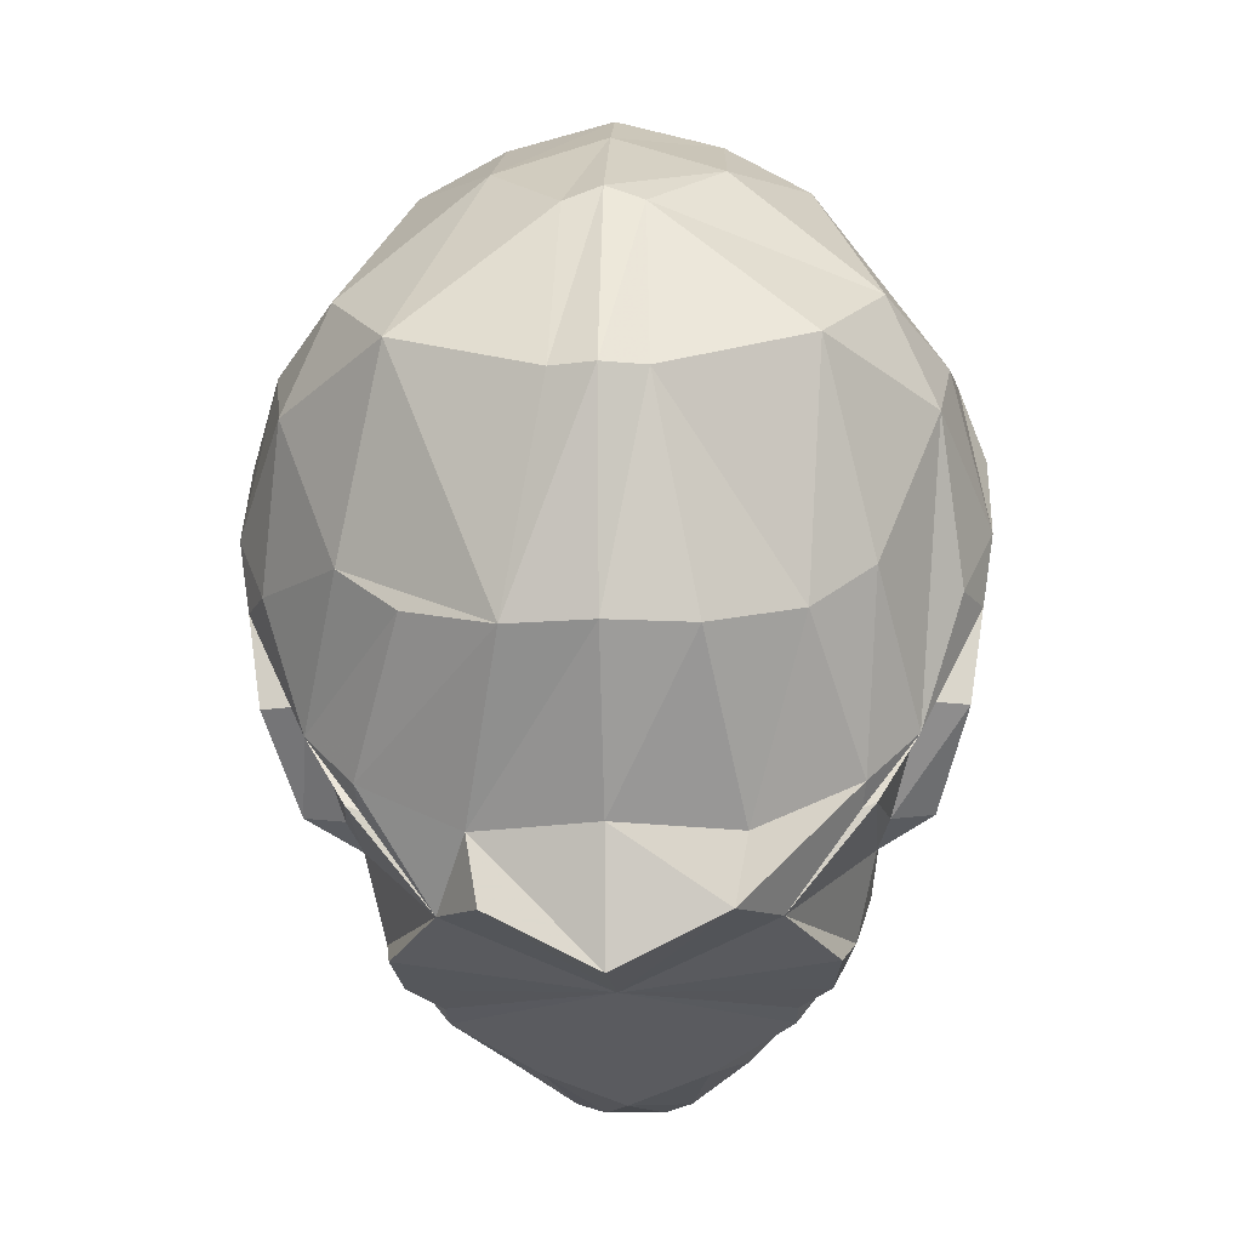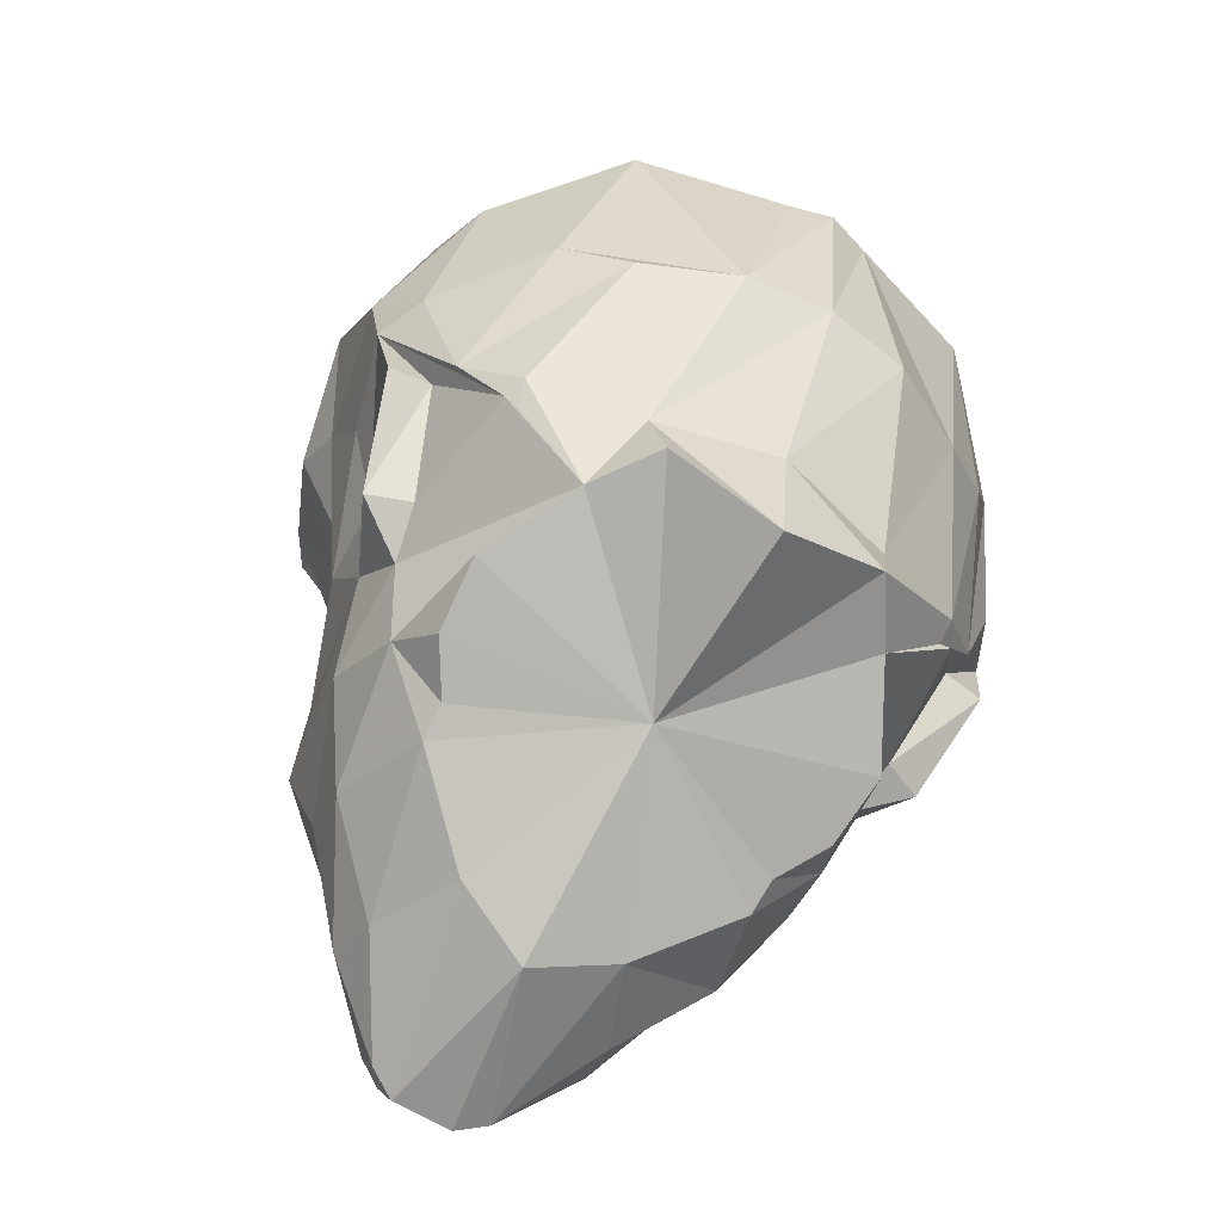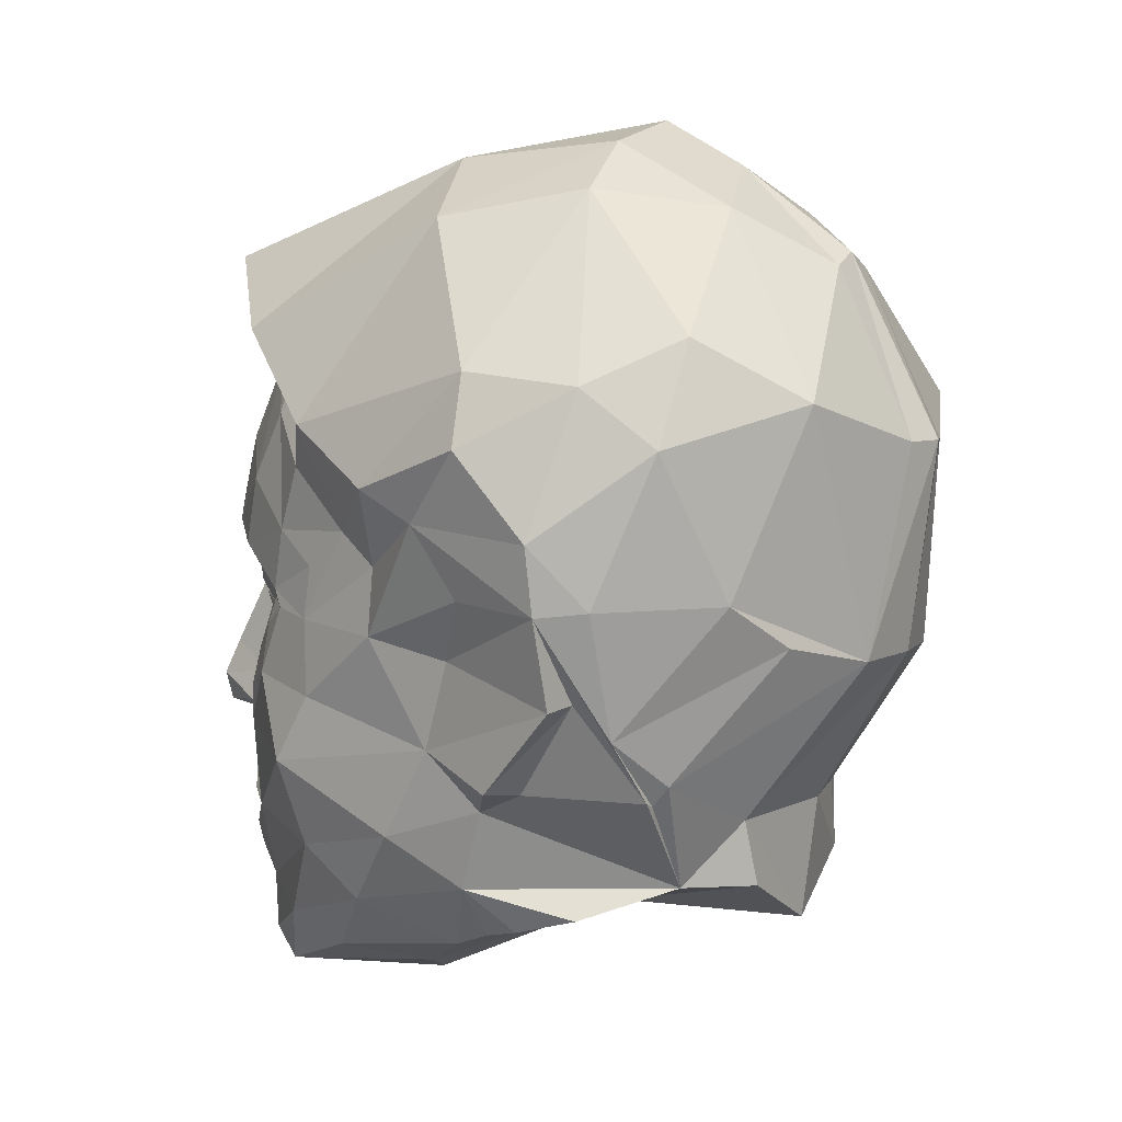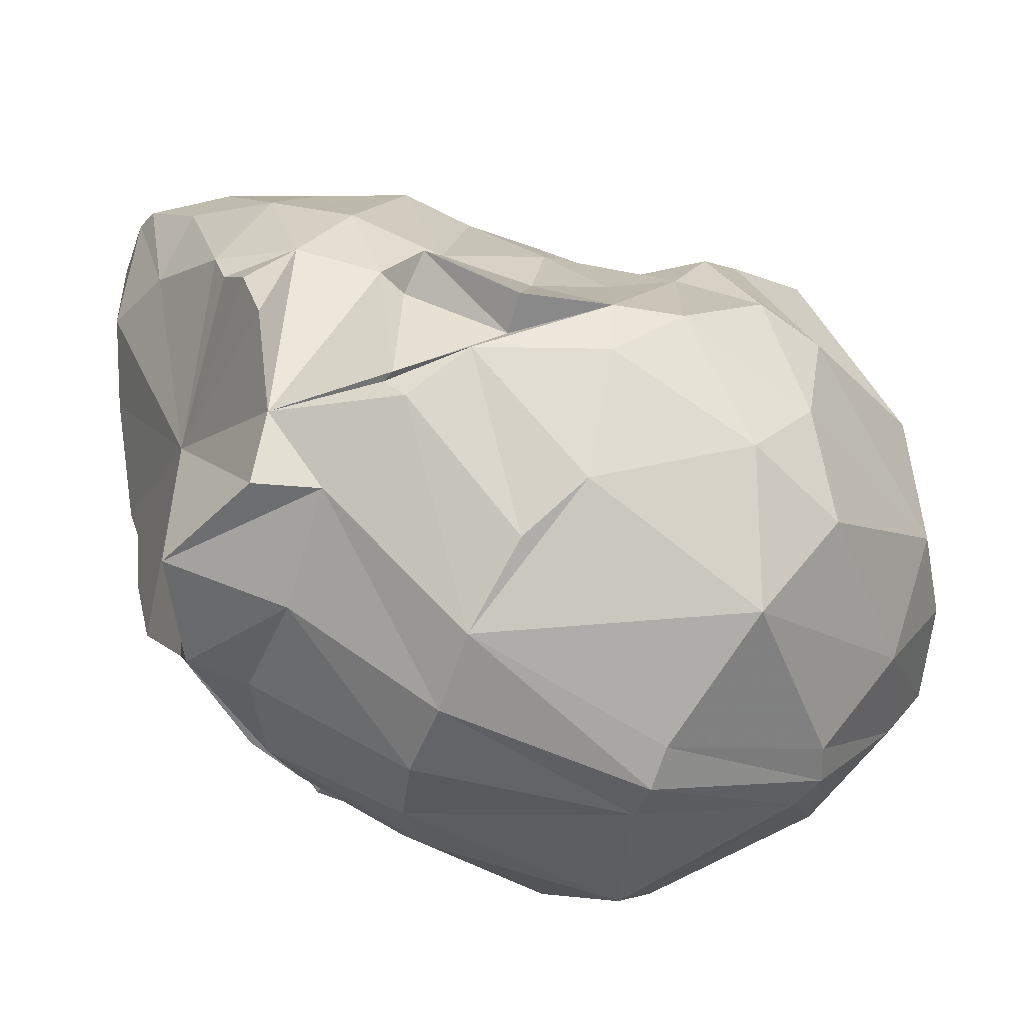
<metadata>
{"format":"obj","ext":"obj","renderer":"f3d","projection":"perspective","resolution":1024,"background":"white","views":[{"elev":-10.9,"azim":-177.3,"up":"+Y"},{"elev":-65.3,"azim":148.8,"up":"+Y"},{"elev":5.9,"azim":116.3,"up":"+Y"},{"elev":-57.6,"azim":70.3,"up":"+Z"}]}
</metadata>
<code>
v 0.1294 -0.06837 0.3116
v 0.1744 -0.06096 0.2808
v 0.1419 -0.05041 0.3095
v -0.1385 -0.03842 0.3076
v -0.1765 -0.05568 0.2779
v -0.1742 -0.06096 0.2808
v -0.1418 -0.05041 0.3095
v -0.09812 -0.04831 0.3231
v -0.1292 -0.06837 0.3116
v -0.1073 -0.06725 0.3256
v -0.06866 -0.04797 0.3325
v 0.1387 -0.03842 0.3076
v 0.1023 -0.03536 0.3209
v 0.09826 -0.04831 0.3231
v 0.0688 -0.04797 0.3325
v 0.1767 -0.05568 0.2779
v 0.1074 -0.06725 0.3256
v -0.1021 -0.03536 0.3209
v 0.01683 -0.2772 0.4055
v 7.25e-05 -0.2924 0.4143
v 7.25e-05 -0.3192 0.3745
v 0.03868 -0.3194 0.3568
v 0.03819 -0.3463 0.3946
v 0.08777 -0.314 0.3581
v -0.01669 -0.2772 0.4055
v -0.03854 -0.3194 0.3568
v -0.03804 -0.3463 0.3946
v 7.25e-05 -0.3419 0.388
v -0.06089 -0.3005 0.3824
v -0.08763 -0.314 0.3581
v 0.06104 -0.3005 0.3824
v 7.25e-05 -0.4044 -0.07522
v -0.1654 -0.3416 -0.2245
v -0.1191 -0.341 -0.2949
v -0.2148 -0.3989 -0.05
v -0.2221 -0.3768 -0.1262
v -0.1788 -0.4288 0.03973
v -0.1802 -0.4153 0.003057
v 7.25e-05 -0.5099 0.1576
v -0.08861 -0.4779 0.1223
v 0.179 -0.4288 0.03973
v 0.08875 -0.4779 0.1223
v 0.215 -0.3989 -0.05
v 0.1803 -0.4153 0.003057
v 0.1655 -0.3416 -0.2245
v 0.2222 -0.3768 -0.1262
v 7.25e-05 -0.4002 -0.3003
v 0.1193 -0.341 -0.2949
v 0.2405 -0.2394 -0.2247
v 0.2438 -0.2166 -0.245
v 0.2981 -0.1648 -0.2042
v -0.2403 -0.2394 -0.2247
v -0.2979 -0.1648 -0.2042
v -0.2436 -0.2166 -0.245
v 0.3419 0.05602 0.007248
v 0.3794 0.1368 -0.06335
v 0.3504 0.09145 0.06309
v 0.32 0.1378 -0.2656
v 0.3768 0.0433 -0.1445
v 0.3429 -0.02606 -0.2007
v 0.2041 0.1832 -0.3861
v 0.2684 0.2511 -0.2766
v 0.04056 0.3246 -0.3514
v 0.04707 0.138 -0.438
v 0.09215 -0.0939 -0.408
v 0.1894 -0.07105 -0.3571
v 0.1324 -0.2679 -0.2852
v 0.1167 0.3853 -0.2579
v 0.2022 0.4046 -0.1329
v 7.25e-05 0.4352 -0.2231
v 7.25e-05 0.4865 -0.1313
v 0.1123 0.4587 -0.1242
v 0.3352 0.2013 -0.184
v 0.3523 0.2162 -0.06054
v 0.1356 0.3371 0.3402
v 0.1292 0.4436 0.05693
v 7.25e-05 0.4486 0.1109
v 7.25e-05 0.3422 0.3911
v 0.3654 -0.03175 -0.1475
v 7.25e-05 0.2693 0.3283
v 0.01779 0.2694 0.3283
v -0.3503 0.09145 0.06309
v -0.3793 0.1368 -0.06335
v -0.3418 0.05602 0.007248
v -0.3427 -0.02606 -0.2007
v -0.3767 0.0433 -0.1445
v -0.3198 0.1378 -0.2656
v -0.2682 0.2511 -0.2766
v -0.2039 0.1832 -0.3861
v -0.04692 0.138 -0.438
v -0.04042 0.3246 -0.3514
v -0.1322 -0.2679 -0.2852
v -0.1893 -0.07105 -0.3571
v -0.092 -0.0939 -0.408
v -0.2021 0.4046 -0.1329
v -0.1166 0.3853 -0.2579
v -0.1121 0.4587 -0.1242
v -0.3522 0.2162 -0.06054
v -0.3351 0.2013 -0.184
v -0.1291 0.4436 0.05693
v -0.1354 0.3371 0.3402
v -0.3653 -0.03175 -0.1475
v -0.3321 -0.02338 -0.04149
v -0.1217 0.2819 0.2579
v -0.2495 0.3754 0.02393
v -0.2713 0.2564 0.2443
v 7.25e-05 -0.2623 -0.3181
v 7.25e-05 0.3401 -0.3506
v 7.25e-05 0.1384 -0.4519
v -0.2546 -0.02251 -0.3169
v -0.3072 0.1547 0.1654
v -0.1959 0.217 0.2053
v 0.3041 -0.1274 -0.1625
v 0.2545 -0.2344 -0.225
v 0.1218 0.2819 0.2579
v 0.3074 0.1547 0.1654
v 0.2548 -0.02251 -0.3169
v 7.25e-05 -0.0926 -0.4208
v -0.2544 -0.2344 -0.225
v 0.2714 0.2564 0.2443
v 0.196 0.217 0.2053
v 0.2496 0.3754 0.02393
v 0.3322 -0.02338 -0.04149
v -0.01765 0.2694 0.3283
v -0.3039 -0.1274 -0.1625
v 0.2405 -0.3506 0.001691
v 0.2595 -0.297 0.08777
v 0.2126 -0.3829 0.1518
v 0.1901 -0.07975 0.279
v 0.1808 -0.05039 0.2743
v 0.04542 -0.03081 0.3392
v 0.0354 -0.01232 0.3598
v 0.02328 -0.04372 0.3472
v 0.09206 -0.03044 0.3266
v 0.2732 -0.2336 -0.08647
v 0.2613 -0.2588 -0.03119
v 0.2389 -0.005936 0.1935
v 0.2368 -0.06627 0.2022
v 0.26 0.03656 0.1382
v 0.2748 -0.1941 0.02731
v 0.2894 -0.09376 -0.006811
v 0.2798 -0.07444 0.095
v 0.1406 -0.4253 0.2812
v 0.07389 -0.3992 0.3477
v 0.06849 -0.4659 0.3481
v 0.2311 -0.2293 0.2445
v 0.2393 -0.1523 0.1994
v 0.2201 0.03147 0.2411
v 0.206 -0.0372 0.2596
v 0.3194 -0.2273 -0.06616
v 0.1483 -0.1577 0.3284
v 0.1955 -0.1357 0.2857
v 0.1427 -0.1128 0.3202
v 0.2428 0.1044 0.2073
v 0.191 0.1611 0.259
v 0.1739 0.08498 0.3045
v 0.1063 -0.2046 0.3561
v 0.05109 -0.2007 0.3663
v 0.07019 -0.1664 0.3532
v 0.09036 -0.1132 0.3413
v 0.03077 -0.0677 0.3449
v 0.1457 -0.03414 0.3149
v 0.1511 -0.0203 0.3124
v 0.112 -0.01812 0.3259
v 0.1052 0.03091 0.3693
v 0.042 0.05004 0.4059
v 0.1539 0.007574 0.3295
v 0.08741 0.1276 0.3593
v 0.1116 0.2125 0.307
v 0.02187 0.201 0.3618
v 0.02565 0.1131 0.394
v 0.02218 -0.008756 0.3844
v 0.01472 -0.03708 0.3858
v 0.03918 -0.1611 0.3773
v 0.0131 -0.1296 0.4354
v 0.0172 -0.1697 0.4531
v 0.04324 -0.1966 0.3983
v 0.0327 -0.2126 0.3732
v 0.04351 -0.3702 0.384
v 0.02798 -0.4104 0.3559
v 7.25e-05 -0.4607 0.379
v 0.04074 -0.4739 0.3658
v 7.25e-05 -0.4107 0.3607
v 7.25e-05 -0.5135 0.3461
v 0.03319 -0.5134 0.3461
v 7.25e-05 -0.03708 0.3858
v 7.25e-05 -0.1296 0.4354
v 7.25e-05 0.201 0.3618
v 7.25e-05 0.113 0.3941
v -0.2404 -0.3506 0.001691
v -0.1456 -0.03414 0.3149
v -0.1807 -0.05039 0.2743
v -0.1899 -0.07975 0.279
v -0.1426 -0.1128 0.3202
v -0.03063 -0.0677 0.3449
v -0.02313 -0.04372 0.3472
v -0.1035 0.001155 0.3457
v -0.03525 -0.01232 0.3598
v -0.105 0.03091 0.3693
v -0.2137 -0.05728 0.2483
v -0.01179 -0.2112 0.4052
v -0.03256 -0.2126 0.3732
v -0.2612 -0.2588 -0.03119
v -0.231 -0.2293 0.2445
v -0.1954 -0.1357 0.2857
v -0.2392 -0.1523 0.1994
v -0.1405 -0.4253 0.2812
v -0.1311 -0.4605 0.2211
v -0.0646 -0.5041 0.3273
v -0.2367 -0.06627 0.2022
v -0.2797 -0.07444 0.095
v -0.2747 -0.1941 0.02731
v -0.2426 0.1044 0.2073
v -0.2598 0.03656 0.1382
v -0.2749 0.001276 0.09125
v -0.2893 -0.09376 -0.006811
v -0.2594 -0.297 0.08777
v -0.151 -0.0203 0.3124
v -0.1909 0.1611 0.259
v -0.09022 -0.1132 0.3413
v -0.04527 -0.03081 0.3392
v -0.1119 -0.01812 0.3259
v -0.09191 -0.03044 0.3266
v -0.1538 0.007574 0.3295
v -0.1115 0.2125 0.307
v -0.02173 0.201 0.3618
v -0.01457 -0.03708 0.3858
v -0.04309 -0.1966 0.3983
v -0.01026 -0.2028 0.448
v -0.01705 -0.1697 0.4531
v -0.04336 -0.3702 0.384
v -0.07375 -0.3992 0.3477
v -0.06835 -0.4659 0.3481
v -0.0406 -0.4739 0.3658
v 7.25e-05 -0.2112 0.4052
v -0.03304 -0.5134 0.3461
v 7.25e-05 -0.1697 0.4531
v -0.01295 -0.1296 0.4354
v -0.04186 0.05004 0.4059
v 7.25e-05 0.04999 0.4059
v -0.0255 0.1131 0.394
v -0.02203 -0.008756 0.3844
v 7.25e-05 -0.008792 0.3844
v 7.25e-05 -0.1943 0.4521
v 7.25e-05 -0.3702 0.3841
v -0.05094 -0.2007 0.3663
v -0.03904 -0.1611 0.3773
v -0.08727 0.1276 0.3593
v -0.1738 0.08498 0.3045
v -0.1482 -0.1577 0.3284
v -0.1062 -0.2046 0.3561
v -0.07004 -0.1664 0.3532
v -0.2059 -0.0372 0.2596
v -0.3502 -0.1303 -0.157
v -0.2042 -0.3285 0.2243
v -0.2125 -0.3829 0.1518
v 0.01194 -0.2112 0.4052
v 0.01041 -0.2028 0.448
v 0.1037 0.001155 0.3457
v 0.275 0.001276 0.09125
v 0.06474 -0.5041 0.3273
v 0.1312 -0.4605 0.2211
v 0.2138 -0.05728 0.2483
v 0.2044 -0.3285 0.2243
v 0.3503 -0.1303 -0.157
v -0.273 -0.2336 -0.08647
v -0.2387 -0.005936 0.1935
v -0.22 0.03147 0.2411
v -0.3192 -0.2273 -0.06616
v -0.02784 -0.4104 0.3559
f 1 2 3
f 4 5 6
f 8 9 10
f 11 8 10
f 1 3 12
f 14 13 15
f 3 2 16
f 14 17 1
f 7 6 9
f 8 18 4
f 11 18 8
f 17 14 15
f 19 20 21
f 22 23 24
f 20 25 21
f 26 27 28
f 26 29 30
f 28 22 21
f 24 31 22
f 28 23 22
f 21 26 28
f 30 27 26
f 25 29 26
f 21 22 31
f 32 33 34
f 32 35 36
f 32 37 38
f 32 39 40
f 32 41 42
f 32 43 44
f 32 45 46
f 32 47 48
f 32 48 45
f 32 46 43
f 32 44 41
f 32 42 39
f 32 40 37
f 32 38 35
f 32 36 33
f 32 34 47
f 49 50 51
f 52 53 54
f 55 56 57
f 58 59 60
f 58 61 62
f 63 61 64
f 65 66 50
f 62 68 69
f 68 70 71
f 73 74 56
f 75 76 77
f 79 51 60
f 78 80 81
f 82 83 84
f 85 86 87
f 88 89 87
f 90 89 91
f 92 54 93
f 95 96 88
f 97 71 70
f 86 83 98
f 78 77 100
f 102 85 53
f 102 86 85
f 103 84 86
f 78 101 104
f 101 100 105
f 99 98 105
f 96 95 97
f 34 33 54
f 34 107 47
f 34 92 107
f 91 108 109
f 87 110 53
f 111 112 106
f 79 113 114
f 81 115 75
f 57 56 74
f 71 77 76
f 66 117 51
f 67 45 48
f 109 64 65
f 68 62 61
f 62 73 58
f 52 119 53
f 49 45 50
f 49 51 114
f 52 54 33
f 120 121 116
f 60 51 117
f 64 109 108
f 47 107 67
f 67 50 45
f 72 69 68
f 69 122 74
f 120 122 76
f 75 78 81
f 79 59 55
f 87 99 88
f 91 89 88
f 118 94 90
f 34 54 92
f 54 53 110
f 97 100 77
f 111 98 83
f 104 124 78
f 53 119 125
f 124 80 78
f 106 112 104
f 106 105 98
f 95 105 100
f 95 88 99
f 93 110 89
f 107 92 94
f 96 70 108
f 89 110 87
f 86 99 87
f 83 86 84
f 60 59 79
f 75 115 121
f 116 74 122
f 72 76 122
f 73 62 69
f 65 64 61
f 118 65 67
f 63 108 70
f 58 117 61
f 58 73 59
f 55 59 56
f 52 33 119
f 49 114 45
f 44 126 41
f 126 127 128
f 16 2 129
f 131 132 133
f 134 131 15
f 114 135 136
f 137 138 139
f 140 141 142
f 143 144 145
f 146 127 140
f 137 148 149
f 113 135 114
f 135 150 136
f 150 140 136
f 151 152 129
f 148 154 155
f 24 157 158
f 159 160 161
f 162 163 164
f 132 165 166
f 165 167 156
f 169 170 171
f 172 173 133
f 174 175 176
f 24 158 178
f 179 180 144
f 181 182 180
f 181 184 185
f 23 28 179
f 173 186 187
f 170 188 189
f 35 38 190
f 191 192 5
f 193 194 9
f 195 196 11
f 197 198 199
f 200 193 192
f 201 29 25
f 201 202 29
f 203 33 190
f 204 205 206
f 207 208 209
f 210 211 212
f 111 213 112
f 84 214 82
f 215 84 103
f 102 216 103
f 190 217 212
f 218 192 191
f 219 112 213
f 220 10 9
f 221 222 223
f 197 199 224
f 225 226 124
f 195 227 196
f 228 229 230
f 231 30 232
f 233 234 232
f 229 201 235
f 39 184 236
f 201 25 20
f 230 237 187
f 239 240 189
f 242 243 240
f 244 237 230
f 245 28 27
f 226 188 80
f 209 236 234
f 202 246 30
f 202 201 229
f 247 238 227
f 248 241 226
f 248 249 224
f 198 242 239
f 223 222 218
f 220 194 250
f 246 251 30
f 224 253 192
f 200 205 193
f 254 216 102
f 125 254 102
f 82 214 213
f 214 215 211
f 255 256 208
f 255 30 251
f 197 218 222
f 200 210 206
f 233 207 209
f 230 229 244
f 11 223 18
f 223 191 4
f 190 33 36
f 171 189 240
f 175 187 237
f 257 235 20
f 185 184 39
f 258 244 235
f 144 180 182
f 144 24 179
f 176 258 177
f 133 173 161
f 115 81 170
f 163 167 165
f 134 164 131
f 153 1 17
f 154 121 155
f 162 130 163
f 136 140 127
f 123 141 79
f 142 123 55
f 57 139 260
f 121 154 116
f 147 140 142
f 261 262 143
f 146 147 152
f 45 114 136
f 19 31 257
f 31 178 257
f 130 129 263
f 165 132 259
f 15 133 161
f 2 1 153
f 12 16 162
f 126 44 43
f 46 126 43
f 41 128 262
f 16 130 162
f 141 123 142
f 179 24 23
f 261 42 262
f 149 263 138
f 126 45 136
f 152 151 157
f 264 24 144
f 264 128 127
f 139 154 148
f 57 260 55
f 55 260 142
f 113 265 150
f 265 141 140
f 130 263 149
f 167 149 148
f 158 159 174
f 160 17 15
f 131 164 259
f 156 155 169
f 168 171 166
f 174 177 158
f 177 178 158
f 144 182 145
f 42 261 185
f 235 257 258
f 179 245 183
f 20 19 257
f 172 243 186
f 37 190 38
f 37 256 217
f 192 193 6
f 196 198 221
f 11 221 223
f 203 266 119
f 214 210 267
f 211 216 212
f 233 232 207
f 206 212 217
f 253 268 267
f 119 266 125
f 203 269 266
f 203 212 269
f 194 193 205
f 249 219 213
f 246 252 251
f 247 195 220
f 196 221 11
f 239 199 198
f 225 104 112
f 196 227 242
f 242 198 196
f 228 230 238
f 30 29 202
f 232 270 231
f 183 270 234
f 234 236 184
f 27 231 245
f 238 187 186
f 241 189 188
f 227 186 243
f 20 235 201
f 270 183 245
f 235 244 229
f 39 236 209
f 234 270 232
f 246 202 228
f 246 228 247
f 199 239 241
f 248 225 219
f 198 197 222
f 195 11 10
f 247 252 246
f 249 268 253
f 253 200 192
f 269 212 216
f 266 269 254
f 103 211 215
f 84 215 214
f 267 268 213
f 204 217 256
f 207 232 30
f 204 251 250
f 203 119 33
f 267 210 200
f 208 40 209
f 27 30 231
f 211 103 216
f 191 5 4
f 40 208 256
f 35 190 36
f 166 240 243
f 176 237 244
f 28 245 179
f 81 80 188
f 145 182 185
f 178 31 24
f 177 258 257
f 161 173 175
f 133 132 172
f 155 121 115
f 166 172 132
f 15 131 133
f 159 161 174
f 159 157 151
f 157 159 158
f 163 130 149
f 129 152 263
f 79 141 265
f 79 265 113
f 116 154 139
f 138 142 260
f 143 262 128
f 146 157 24
f 164 163 259
f 152 147 138
f 261 143 145
f 244 258 176
f 13 134 15
f 13 12 162
f 46 45 126
f 4 6 7
f 1 12 13
f 1 13 14
f 3 16 12
f 8 4 7
f 8 7 9
f 25 26 21
f 21 31 19
f 65 50 67
f 68 71 72
f 73 56 59
f 75 77 78
f 92 93 94
f 97 70 96
f 86 98 99
f 78 100 101
f 103 86 102
f 101 105 106
f 99 105 95
f 91 109 90
f 87 53 85
f 79 114 51
f 57 74 116
f 71 76 72
f 66 51 50
f 109 65 118
f 68 61 63
f 60 117 58
f 64 108 63
f 47 67 48
f 69 74 73
f 120 76 75
f 79 55 123
f 91 88 96
f 118 90 109
f 54 110 93
f 97 77 71
f 111 83 82
f 53 125 102
f 106 104 101
f 106 98 111
f 95 100 97
f 93 89 90
f 93 90 94
f 107 94 118
f 96 108 91
f 75 121 120
f 116 122 120
f 72 122 69
f 65 61 117
f 65 117 66
f 118 67 107
f 63 70 68
f 126 128 41
f 16 129 130
f 146 140 147
f 151 129 153
f 148 155 156
f 162 164 134
f 165 156 168
f 169 171 168
f 174 176 177
f 181 180 183
f 181 185 182
f 173 187 175
f 170 189 171
f 193 9 6
f 210 212 206
f 190 212 203
f 220 9 194
f 197 224 218
f 225 124 104
f 230 187 238
f 239 189 241
f 242 240 239
f 226 80 124
f 209 234 233
f 202 229 228
f 247 227 195
f 248 226 225
f 248 224 199
f 223 218 191
f 220 250 251
f 220 251 252
f 224 192 218
f 82 213 111
f 214 211 210
f 255 208 207
f 255 251 204
f 200 206 205
f 223 4 18
f 171 240 166
f 175 237 176
f 115 170 169
f 163 165 259
f 153 17 160
f 136 127 126
f 147 142 138
f 2 153 129
f 41 262 42
f 149 138 137
f 152 157 146
f 264 144 143
f 264 127 146
f 139 148 137
f 113 150 135
f 265 140 150
f 167 148 156
f 160 15 161
f 131 259 132
f 156 169 168
f 168 166 165
f 42 185 39
f 179 183 180
f 172 186 173
f 37 217 190
f 192 6 5
f 206 217 204
f 194 205 250
f 249 213 268
f 247 220 252
f 225 112 219
f 228 238 247
f 183 234 181
f 234 184 181
f 238 186 227
f 241 188 226
f 227 243 242
f 270 245 231
f 39 209 40
f 199 241 248
f 248 219 249
f 198 222 221
f 195 10 220
f 249 253 224
f 269 216 254
f 266 254 125
f 267 213 214
f 204 256 255
f 207 30 255
f 204 250 205
f 267 200 253
f 40 256 37
f 166 243 172
f 81 188 170
f 145 185 261
f 177 257 178
f 161 175 174
f 155 115 169
f 159 151 153
f 159 153 160
f 163 149 167
f 116 139 57
f 138 260 139
f 143 128 264
f 146 24 264
f 152 138 263
f 13 162 134

</code>
